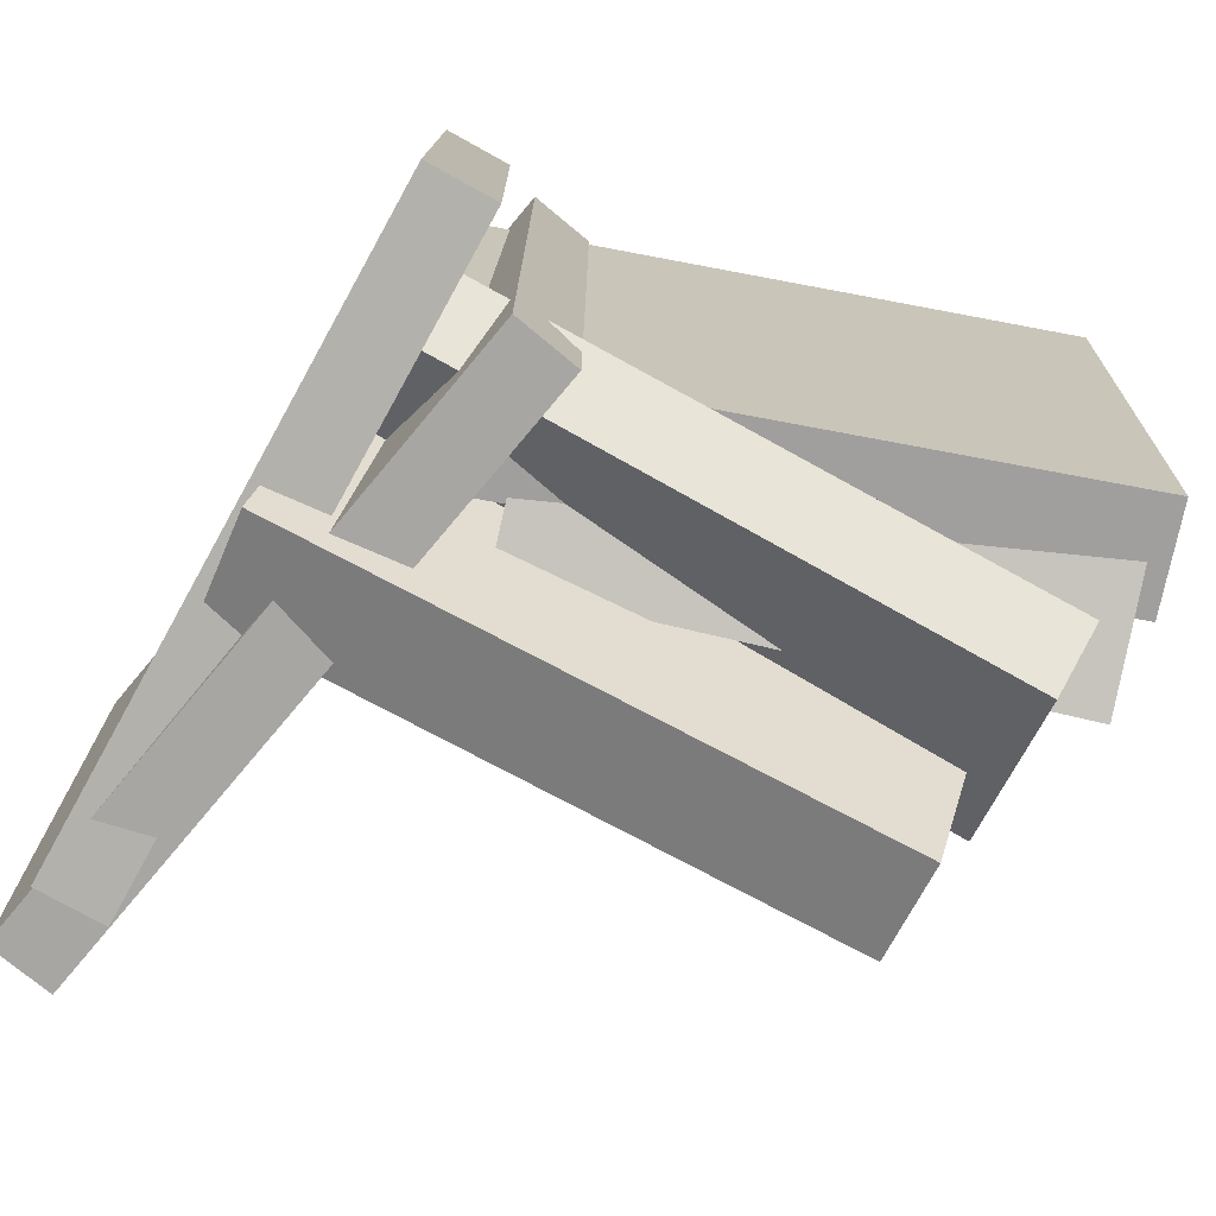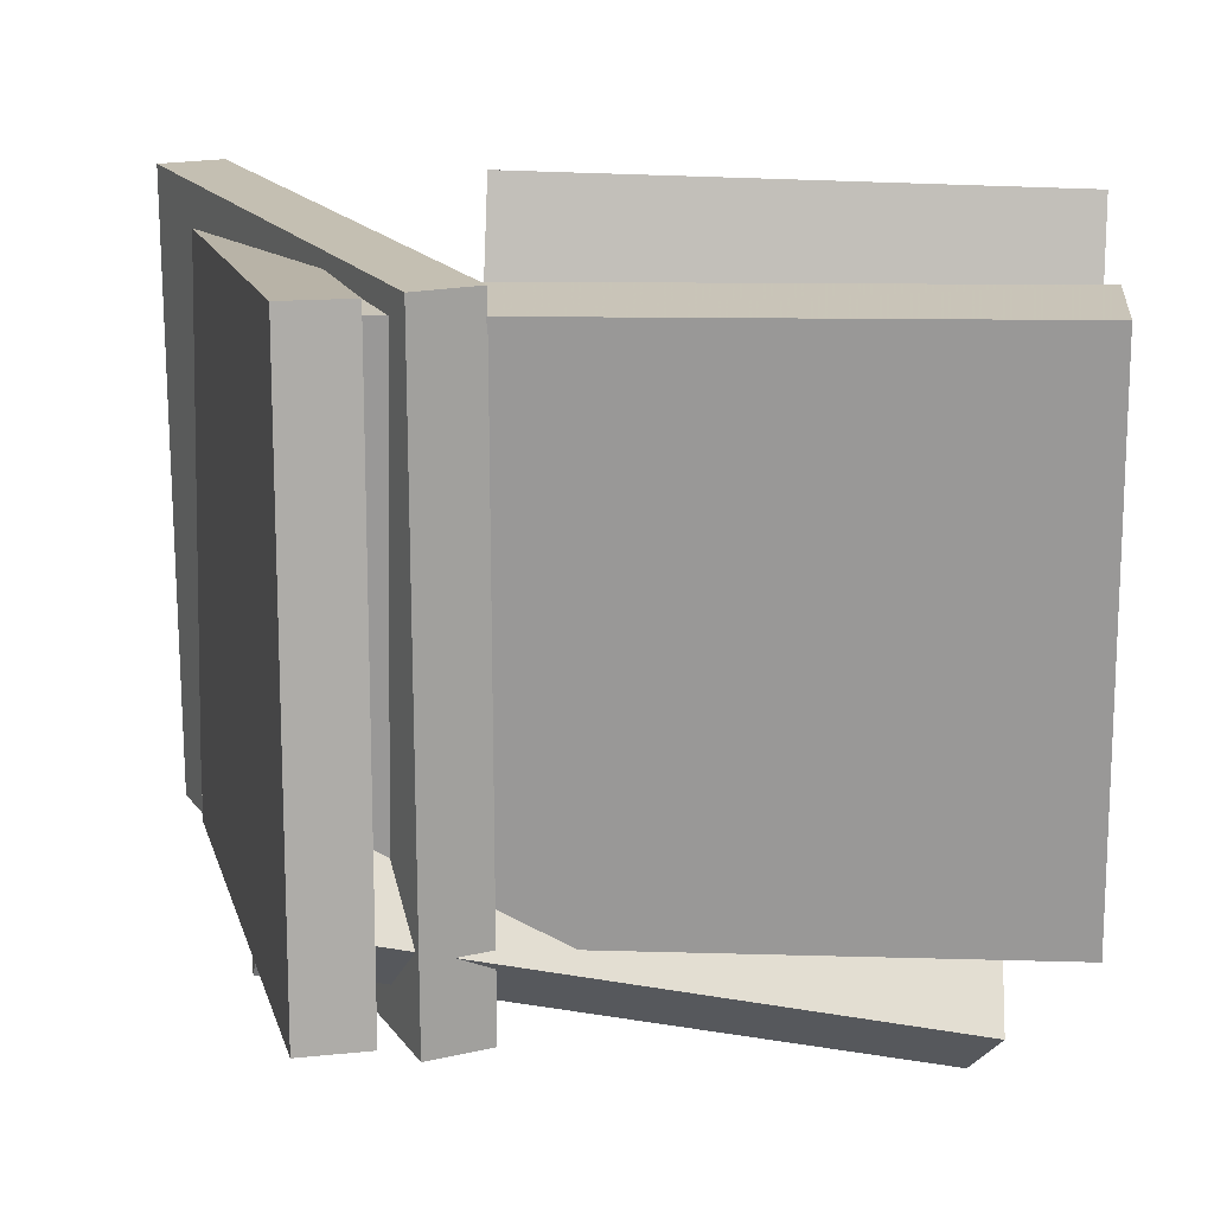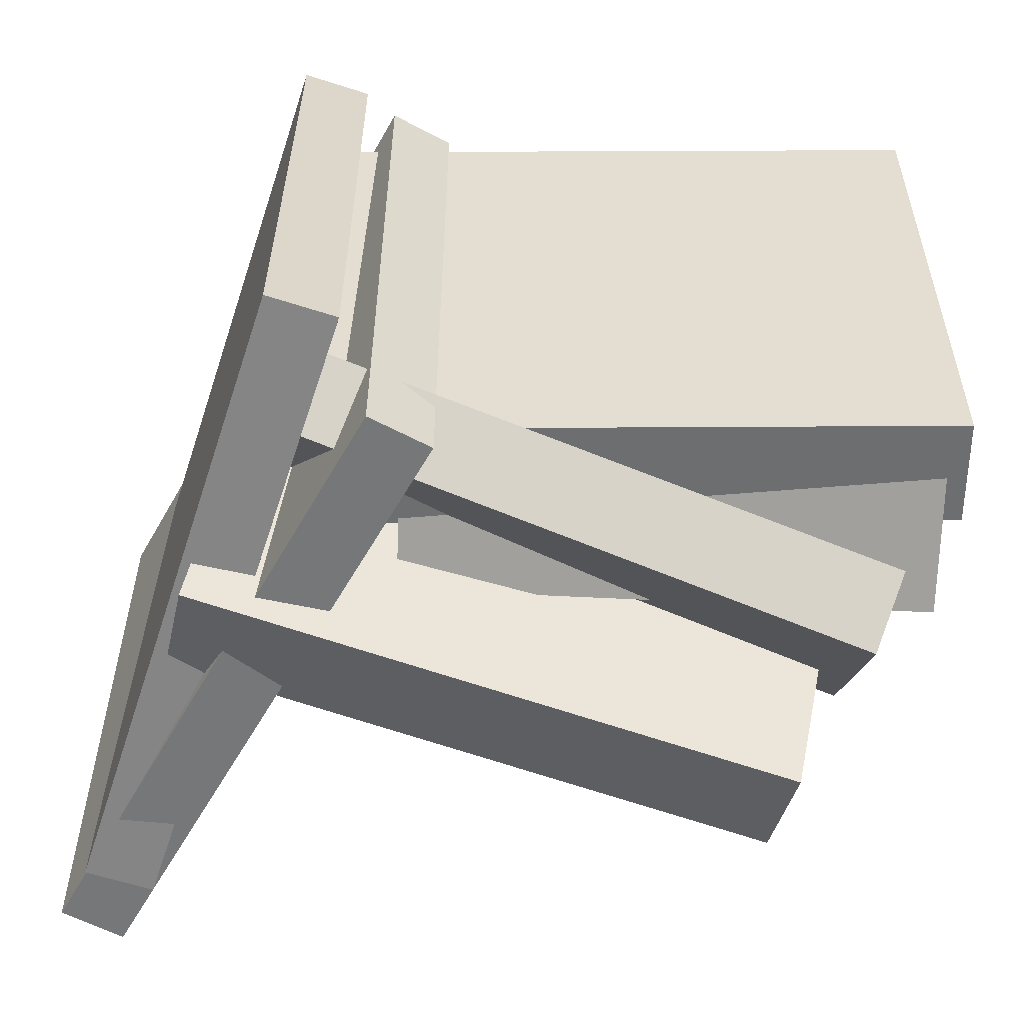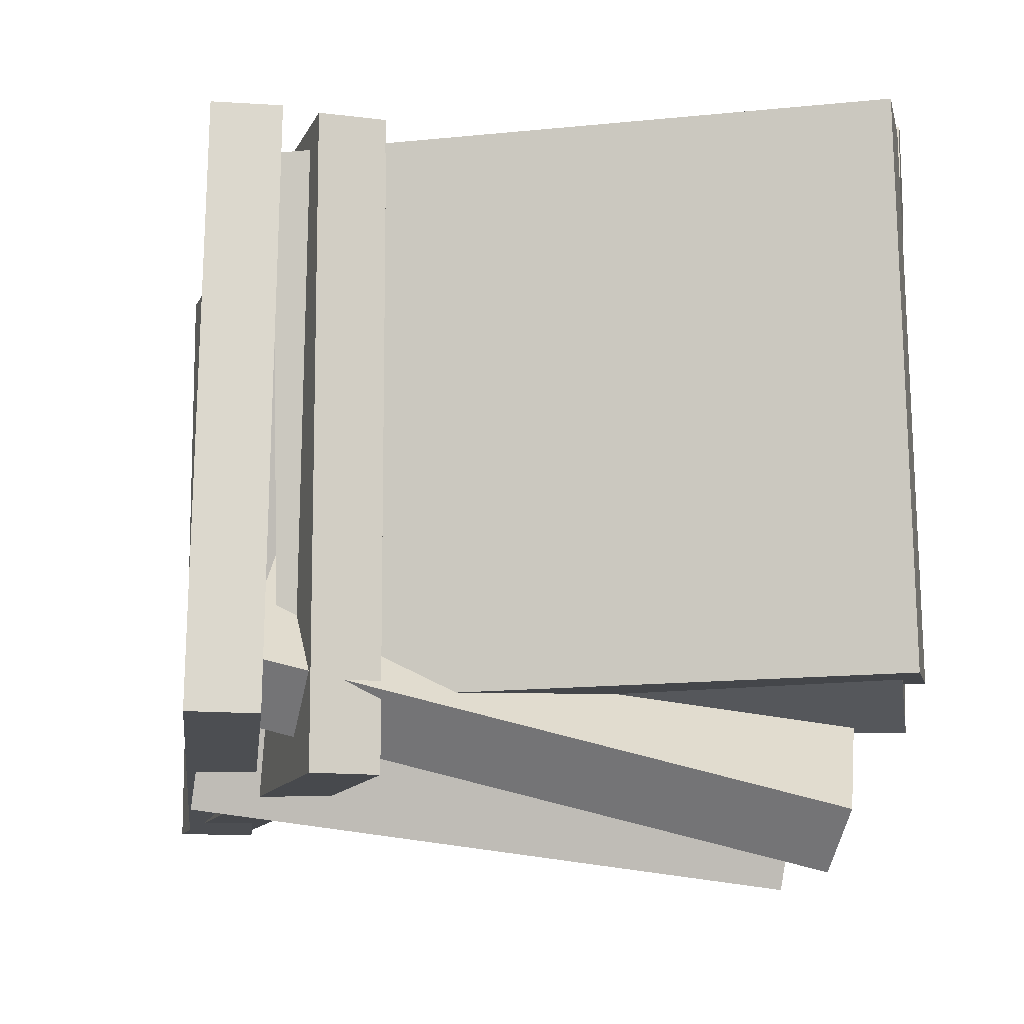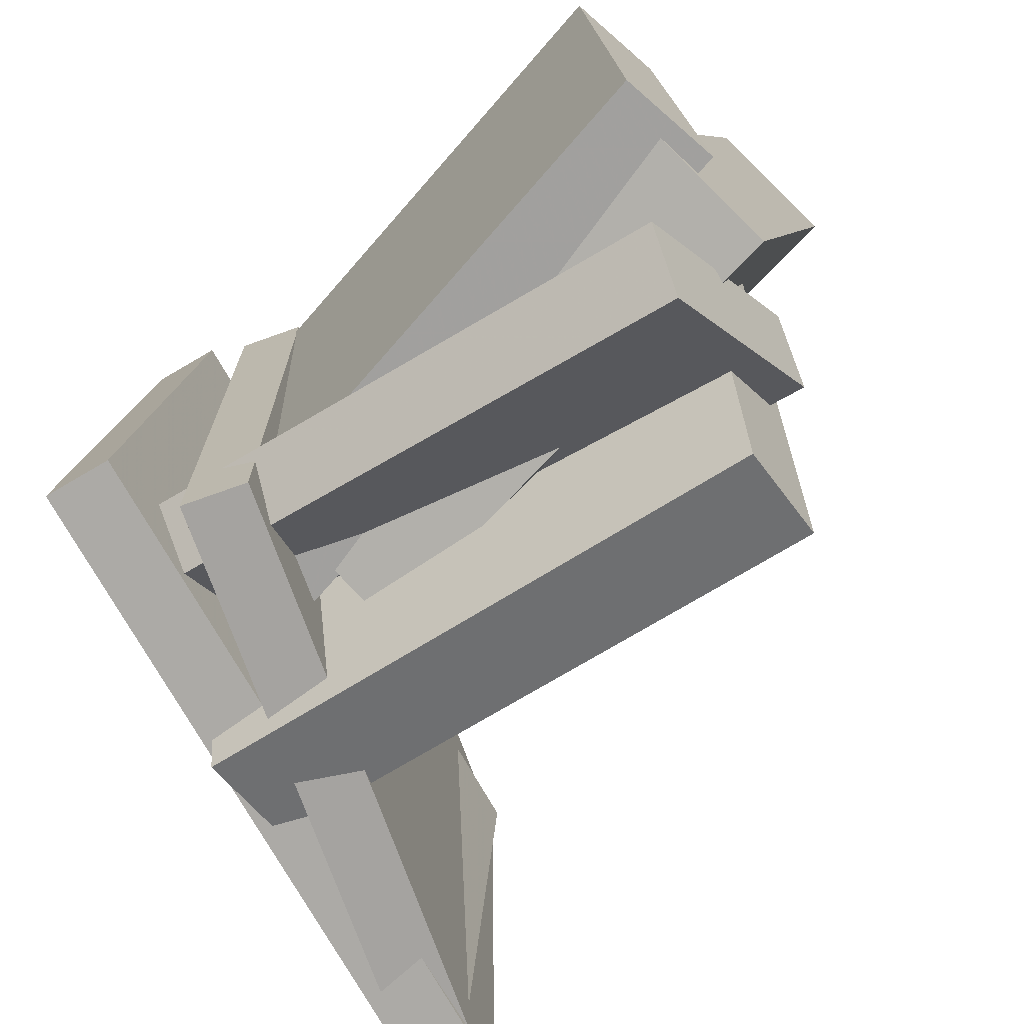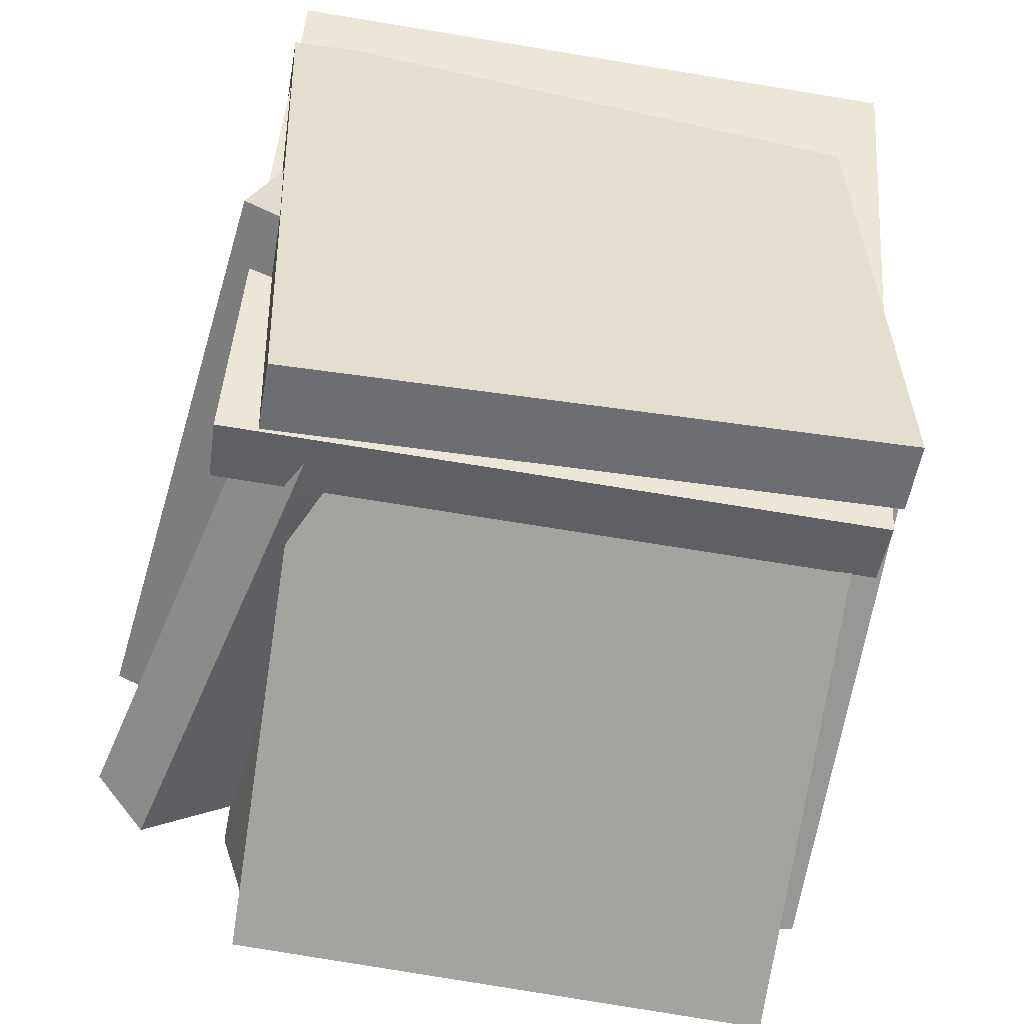
<metadata>
{"format":"obj","ext":"obj","renderer":"f3d","projection":"perspective","resolution":1024,"background":"white","views":[{"elev":-75.0,"azim":-17.0,"up":"+Z"},{"elev":16.9,"azim":-1.5,"up":"+Z"},{"elev":-57.7,"azim":-6.3,"up":"+Z"},{"elev":-13.0,"azim":5.6,"up":"+Z"},{"elev":-73.5,"azim":42.5,"up":"+Z"},{"elev":-66.7,"azim":-99.3,"up":"+Y"}]}
</metadata>
<code>
v -0.1624 -0.0327 -0.01857
v -0.1794 0.008816 -0.05828
v -0.1732 -0.1668 -0.1541
v -0.1902 -0.1252 -0.1938
v 0.2536 0.03828 -0.122
v 0.2366 0.07979 -0.1617
v 0.2428 -0.09578 -0.2575
v 0.2258 -0.05426 -0.2972
f 1.0 7.0 5.0
f 1.0 3.0 7.0
f 1.0 4.0 3.0
f 1.0 2.0 4.0
f 3.0 8.0 7.0
f 3.0 4.0 8.0
f 5.0 7.0 8.0
f 5.0 8.0 6.0
f 1.0 5.0 6.0
f 1.0 6.0 2.0
f 2.0 6.0 8.0
f 2.0 8.0 4.0
v -0.3155 0.2905 -0.2308
v -0.3159 0.2846 0.2435
v -0.2695 0.3099 -0.2305
v -0.2699 0.304 0.2438
v -0.1243 -0.163 -0.2363
v -0.1246 -0.1689 0.238
v -0.07827 -0.1436 -0.236
v -0.07865 -0.1495 0.2383
f 9.0 15.0 13.0
f 9.0 11.0 15.0
f 9.0 12.0 11.0
f 9.0 10.0 12.0
f 11.0 16.0 15.0
f 11.0 12.0 16.0
f 13.0 15.0 16.0
f 13.0 16.0 14.0
f 9.0 13.0 14.0
f 9.0 14.0 10.0
f 10.0 14.0 16.0
f 10.0 16.0 12.0
v -0.09892 -0.09969 -0.1608
v -0.08003 0.009179 0.2798
v -0.09194 0.003623 -0.1866
v -0.07304 0.1125 0.2539
v 0.2781 -0.1275 -0.1701
v 0.297 -0.01863 0.2705
v 0.2851 -0.02419 -0.1959
v 0.304 0.08468 0.2446
f 17.0 23.0 21.0
f 17.0 19.0 23.0
f 17.0 20.0 19.0
f 17.0 18.0 20.0
f 19.0 24.0 23.0
f 19.0 20.0 24.0
f 21.0 23.0 24.0
f 21.0 24.0 22.0
f 17.0 21.0 22.0
f 17.0 22.0 18.0
f 18.0 22.0 24.0
f 18.0 24.0 20.0
v -0.2391 -0.01399 -0.2439
v -0.1787 -0.1175 0.08987
v -0.2478 0.06137 -0.2189
v -0.1874 -0.04212 0.1148
v 0.1938 0.05476 -0.3009
v 0.2543 -0.04874 0.03281
v 0.1852 0.1301 -0.276
v 0.2456 0.02663 0.05775
f 25.0 31.0 29.0
f 25.0 27.0 31.0
f 25.0 28.0 27.0
f 25.0 26.0 28.0
f 27.0 32.0 31.0
f 27.0 28.0 32.0
f 29.0 31.0 32.0
f 29.0 32.0 30.0
f 25.0 29.0 30.0
f 25.0 30.0 26.0
f 26.0 30.0 32.0
f 26.0 32.0 28.0
v -0.1562 -0.116 -0.1792
v -0.1632 -0.1405 0.2195
v -0.1476 -0.03718 -0.1742
v -0.1545 -0.06167 0.2245
v 0.2877 -0.1649 -0.1745
v 0.2807 -0.1894 0.2242
v 0.2963 -0.08603 -0.1695
v 0.2894 -0.1105 0.2292
f 33.0 39.0 37.0
f 33.0 35.0 39.0
f 33.0 36.0 35.0
f 33.0 34.0 36.0
f 35.0 40.0 39.0
f 35.0 36.0 40.0
f 37.0 39.0 40.0
f 37.0 40.0 38.0
f 33.0 37.0 38.0
f 33.0 38.0 34.0
f 34.0 38.0 40.0
f 34.0 40.0 36.0
v -0.2984 0.2455 -0.2354
v -0.2986 0.2762 0.2058
v -0.2482 0.2562 -0.2361
v -0.2484 0.2869 0.2051
v -0.1976 -0.2265 -0.2026
v -0.1979 -0.1958 0.2387
v -0.1475 -0.2158 -0.2033
v -0.1477 -0.1851 0.238
f 41.0 47.0 45.0
f 41.0 43.0 47.0
f 41.0 44.0 43.0
f 41.0 42.0 44.0
f 43.0 48.0 47.0
f 43.0 44.0 48.0
f 45.0 47.0 48.0
f 45.0 48.0 46.0
f 41.0 45.0 46.0
f 41.0 46.0 42.0
f 42.0 46.0 48.0
f 42.0 48.0 44.0

</code>
